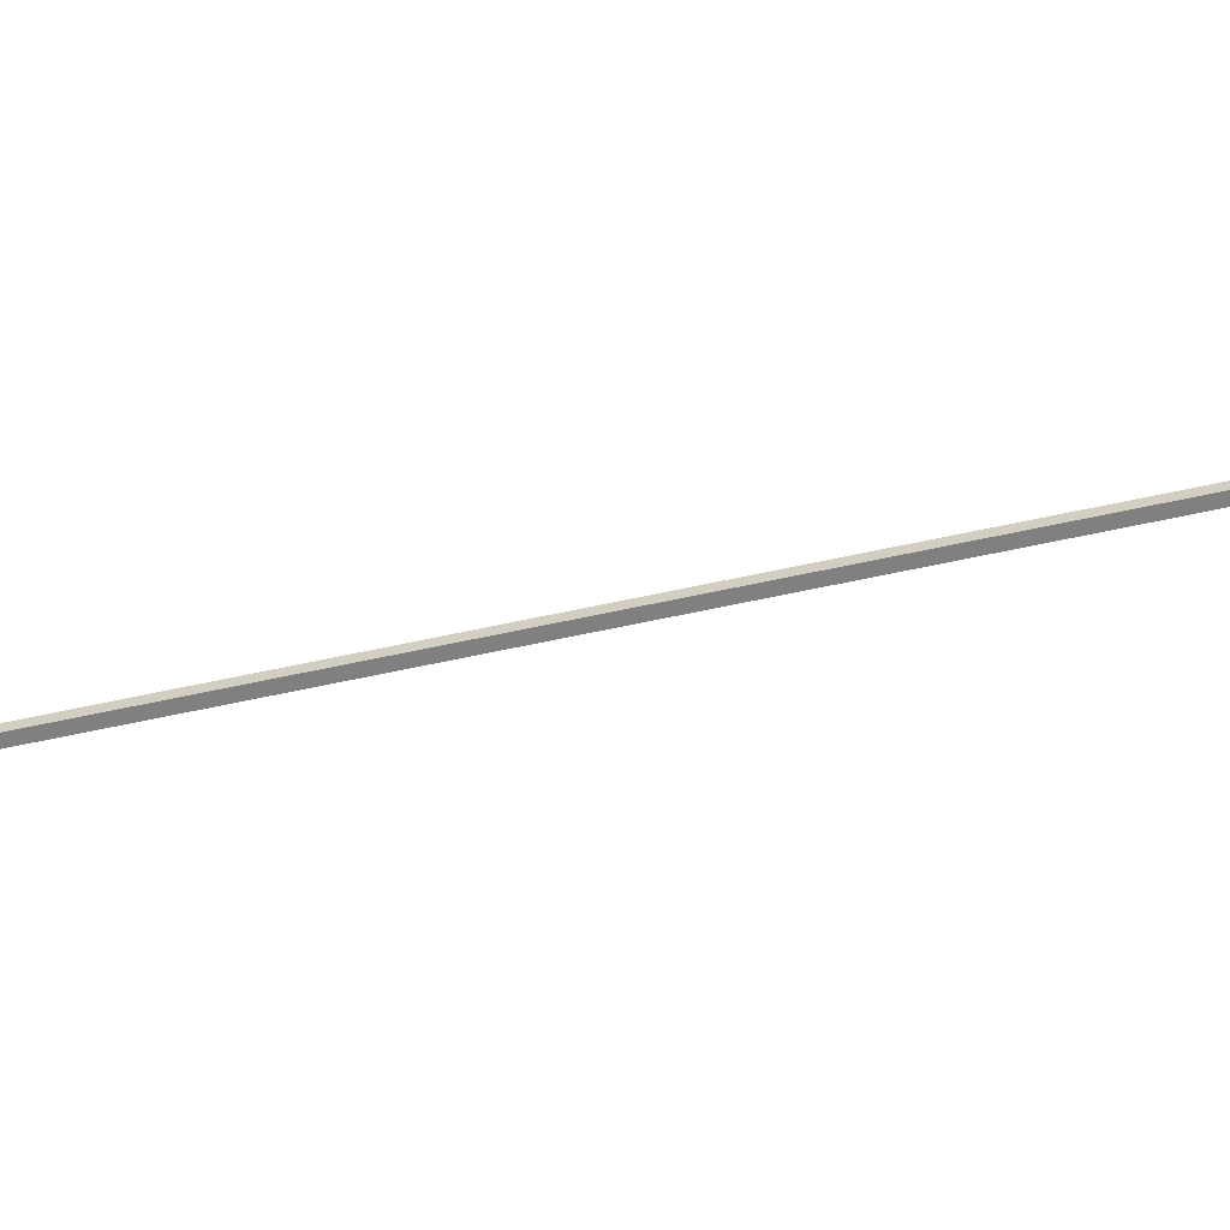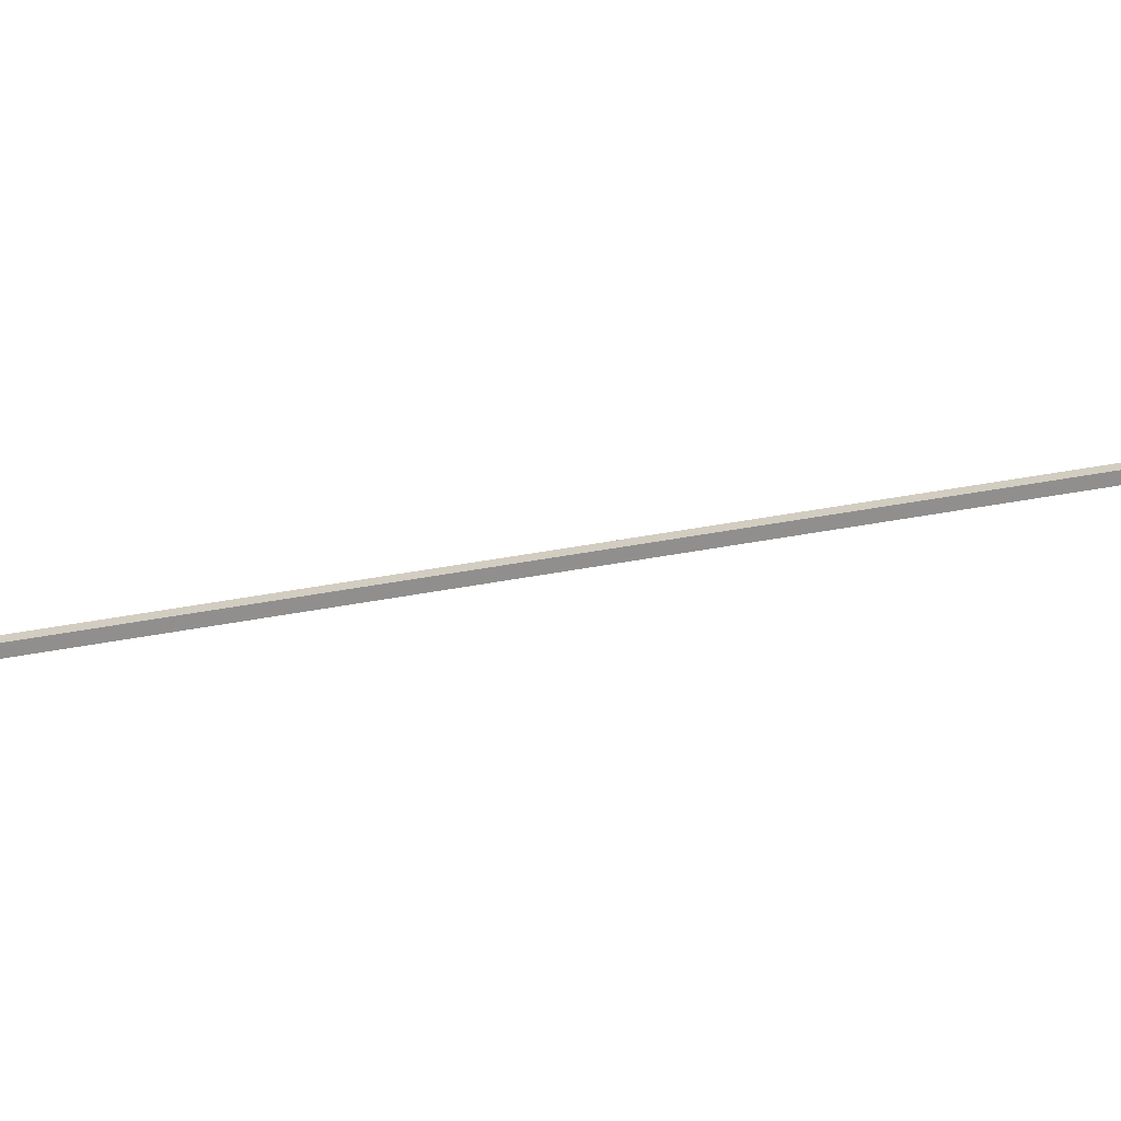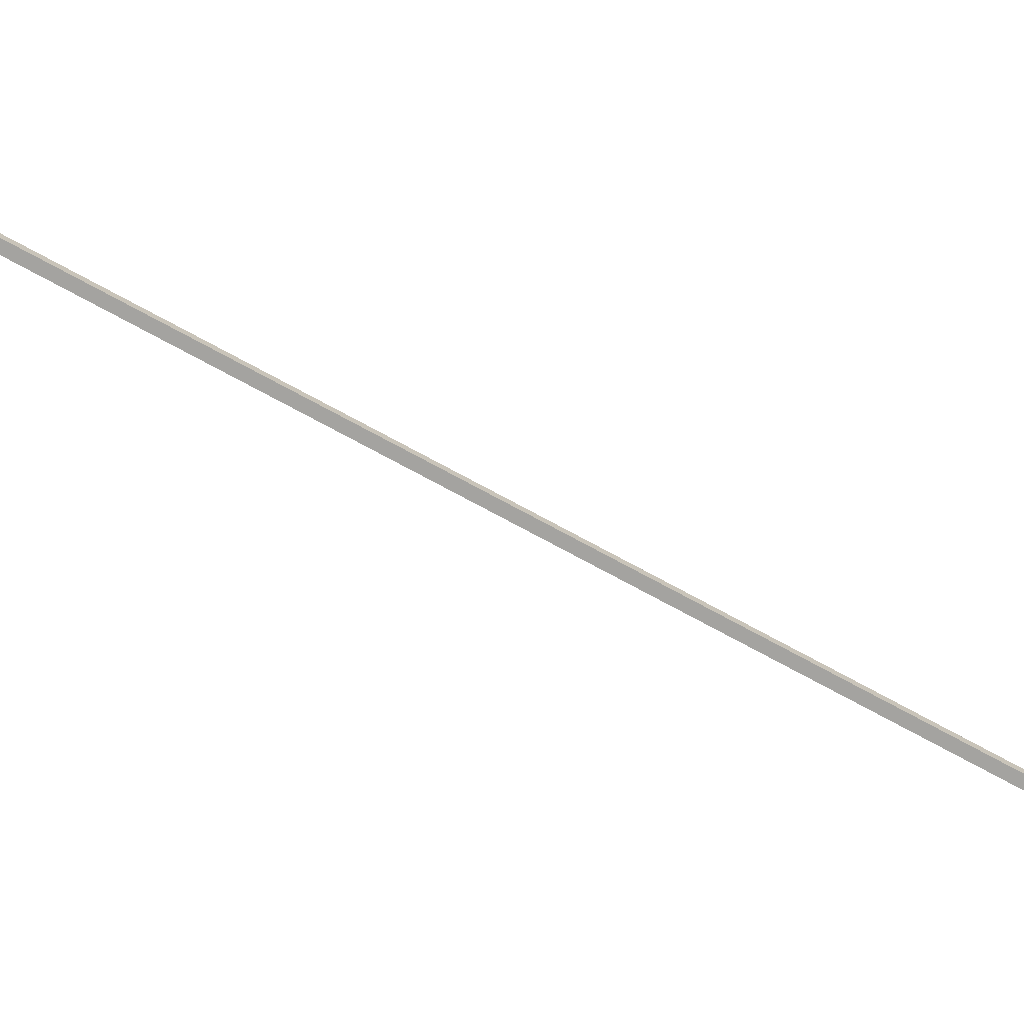
<metadata>
{"format":"obj","ext":"obj","renderer":"f3d","projection":"perspective","resolution":1024,"background":"white","views":[{"elev":-60.2,"azim":-77.2,"up":"+Z"},{"elev":24.4,"azim":-110.5,"up":"+Z"},{"elev":-72.9,"azim":-118.7,"up":"+Z"}]}
</metadata>
<code>
g Mesh1 Group2 Group1 Model
v -9.024e-14 0 -10
v -10 3.948e-14 -1.41e-15
v -10 0 -10
f 1 2 3
v -9.024e-14 3.948e-14 -0
f 2 1 4
v -9.024e-14 2000 -7.772e-12
f 1 5 4
v -9.024e-14 2000 -10
f 5 1 6
v -10 2000 -10
f 1 7 6
f 7 1 3
v -10 2000 -7.773e-12
f 3 8 7
f 8 3 2
f 2 5 8
f 5 2 4
f 5 7 8
f 7 5 6
g Mesh2 Group3 Group1 Model
v -199.9 2112 -10
v -164.1 2066 -7.746e-12
v -199.9 2112 -7.734e-12
f 9 10 11
v -164.1 2066 -10
f 10 9 12
v 154.1 2066 -10
f 12 13 9
v -117.5 2030 -10
f 14 13 12
v 107.5 2030 -10
f 14 15 13
v -63.23 2008 -10
f 16 15 14
v 53.23 2008 -10
f 16 17 15
v -5 2000 -10
f 17 16 18
v -63.23 2008 -7.757e-12
f 18 19 16
v -5 2000 -7.757e-12
f 19 18 20
f 17 20 18
v 53.23 2008 -7.757e-12
f 20 17 21
f 15 21 17
v 107.5 2030 -7.757e-12
f 21 15 22
f 13 22 15
v 154.1 2066 -7.746e-12
f 22 13 23
v 189.9 2112 -10
f 24 23 13
v 189.9 2112 -7.74e-12
f 23 24 25
v 212.3 2167 -10
f 26 25 24
v 212.3 2167 -7.734e-12
f 25 26 27
v 220 2225 -10
f 28 27 26
v 220 2225 -7.723e-12
f 27 28 29
v 212.3 2283 -10
f 30 29 28
v 212.3 2283 -7.712e-12
f 29 30 31
v 189.9 2338 -10
f 32 31 30
v 189.9 2338 -7.701e-12
f 31 32 33
v 154.1 2384 -10
f 34 33 32
v 154.1 2384 -7.689e-12
f 33 34 35
v 107.5 2420 -10
f 36 35 34
v 107.5 2420 -7.689e-12
f 35 36 37
v 53.23 2442 -10
f 38 37 36
v 53.23 2442 -7.684e-12
f 37 38 39
v -5 2450 -10
f 40 39 38
v -5 2450 -7.684e-12
f 39 40 41
v -63.23 2442 -10
f 42 41 40
v -63.23 2442 -7.684e-12
f 41 42 43
v -117.5 2420 -10
f 44 43 42
v -117.5 2420 -7.689e-12
f 43 44 45
v -164.1 2384 -10
f 46 45 44
v -164.1 2384 -7.689e-12
f 45 46 47
v -199.9 2338 -7.701e-12
f 46 48 47
v -199.9 2338 -10
f 48 46 49
f 49 32 46
v -222.3 2283 -10
f 50 32 49
f 50 30 32
v -230 2225 -10
f 51 30 50
f 51 28 30
f 51 26 28
v -222.3 2167 -10
f 52 26 51
f 52 24 26
f 9 24 52
f 9 13 24
f 11 52 9
v -222.3 2167 -7.734e-12
f 52 11 53
v -192.5 2117 -7.734e-12
f 11 54 53
v -158.1 2072 -7.746e-12
f 11 55 54
f 10 55 11
v -113.3 2037 -7.751e-12
f 10 56 55
v -117.5 2030 -7.751e-12
f 57 56 10
v -61.04 2016 -7.757e-12
f 57 58 56
f 19 58 57
v -5 2008 -7.757e-12
f 58 19 59
f 19 21 59
f 21 19 20
v 51.04 2016 -7.757e-12
f 59 21 60
f 60 21 22
v 103.3 2037 -7.751e-12
f 60 22 61
f 61 22 23
v 148.1 2072 -7.746e-12
f 61 23 62
f 62 23 25
v 182.5 2117 -7.734e-12
f 62 25 63
f 63 25 27
v 204.1 2169 -7.734e-12
f 63 27 64
f 64 27 29
v 211.5 2225 -7.723e-12
f 64 29 65
f 65 29 31
v 204.1 2281 -7.712e-12
f 65 31 66
v 182.5 2333 -7.701e-12
f 66 31 67
f 67 31 33
v 148.1 2378 -7.695e-12
f 67 33 68
f 68 33 35
v 103.3 2413 -7.689e-12
f 68 35 69
f 69 35 37
v 51.04 2434 -7.689e-12
f 69 37 70
f 70 37 39
v -5 2442 -7.684e-12
f 70 39 71
f 43 71 39
v -61.04 2434 -7.689e-12
f 43 72 71
f 45 72 43
v -113.3 2413 -7.689e-12
f 45 73 72
f 47 73 45
v -158.1 2378 -7.695e-12
f 47 74 73
f 48 74 47
v -192.5 2333 -7.701e-12
f 48 75 74
v -222.3 2283 -7.712e-12
f 76 75 48
v -214.1 2281 -7.712e-12
f 76 77 75
v -230 2225 -7.723e-12
f 78 77 76
v -221.5 2225 -7.723e-12
f 78 79 77
v -214.1 2169 -7.734e-12
f 78 80 79
f 53 80 78
f 53 54 80
v -184.2 2122 -7.734e-12
f 54 81 80
v -151.3 2079 -7.746e-12
f 54 82 81
f 55 82 54
v -108.5 2046 -7.746e-12
f 55 83 82
f 56 83 55
v -58.56 2025 -7.757e-12
f 56 84 83
f 58 84 56
v -5 2018 -7.757e-12
f 84 58 85
f 58 60 85
f 60 58 59
v 48.56 2025 -7.757e-12
f 85 60 86
f 86 60 61
v 98.47 2046 -7.746e-12
f 86 61 87
f 87 61 62
v 141.3 2079 -7.746e-12
f 87 62 88
f 88 62 63
v 174.2 2122 -7.734e-12
f 88 63 89
f 89 63 64
v 194.9 2171 -7.729e-12
f 89 64 90
f 90 64 65
v 201.9 2225 -7.723e-12
f 90 65 91
f 91 65 66
v 194.9 2279 -7.712e-12
f 91 66 92
v 174.2 2328 -7.701e-12
f 92 66 93
f 93 66 67
v 141.3 2371 -7.695e-12
f 93 67 94
f 94 67 68
v 98.47 2404 -7.689e-12
f 94 68 95
f 95 68 69
v 48.56 2425 -7.689e-12
f 95 69 96
f 96 69 70
v -5 2432 -7.689e-12
f 96 70 97
f 72 97 70
v -58.56 2425 -7.689e-12
f 72 98 97
f 73 98 72
v -108.5 2404 -7.689e-12
f 73 99 98
f 74 99 73
v -151.3 2371 -7.695e-12
f 74 100 99
f 75 100 74
v -184.2 2328 -7.701e-12
f 75 101 100
f 77 101 75
v -204.9 2279 -7.712e-12
f 77 102 101
f 79 102 77
v -211.9 2225 -7.723e-12
f 79 103 102
v -204.9 2171 -7.729e-12
f 79 104 103
f 80 104 79
f 80 81 104
f 81 90 104
f 81 89 90
f 82 89 81
f 82 88 89
f 83 88 82
f 83 87 88
f 84 87 83
f 84 86 87
f 86 84 85
f 104 90 91
f 104 91 103
f 103 91 92
f 103 92 102
f 102 92 93
f 102 93 101
f 101 93 94
f 101 94 100
f 100 94 95
f 100 95 99
f 99 95 96
f 99 96 98
f 98 96 97
f 72 70 71
f 51 53 78
f 53 51 52
f 78 50 51
f 50 78 76
f 76 49 50
f 49 76 48
f 43 39 41
f 57 16 19
f 16 57 14
f 10 14 57
f 14 10 12
f 46 32 34
f 46 34 36
f 46 36 44
f 44 36 38
f 44 38 42
f 42 38 40

</code>
